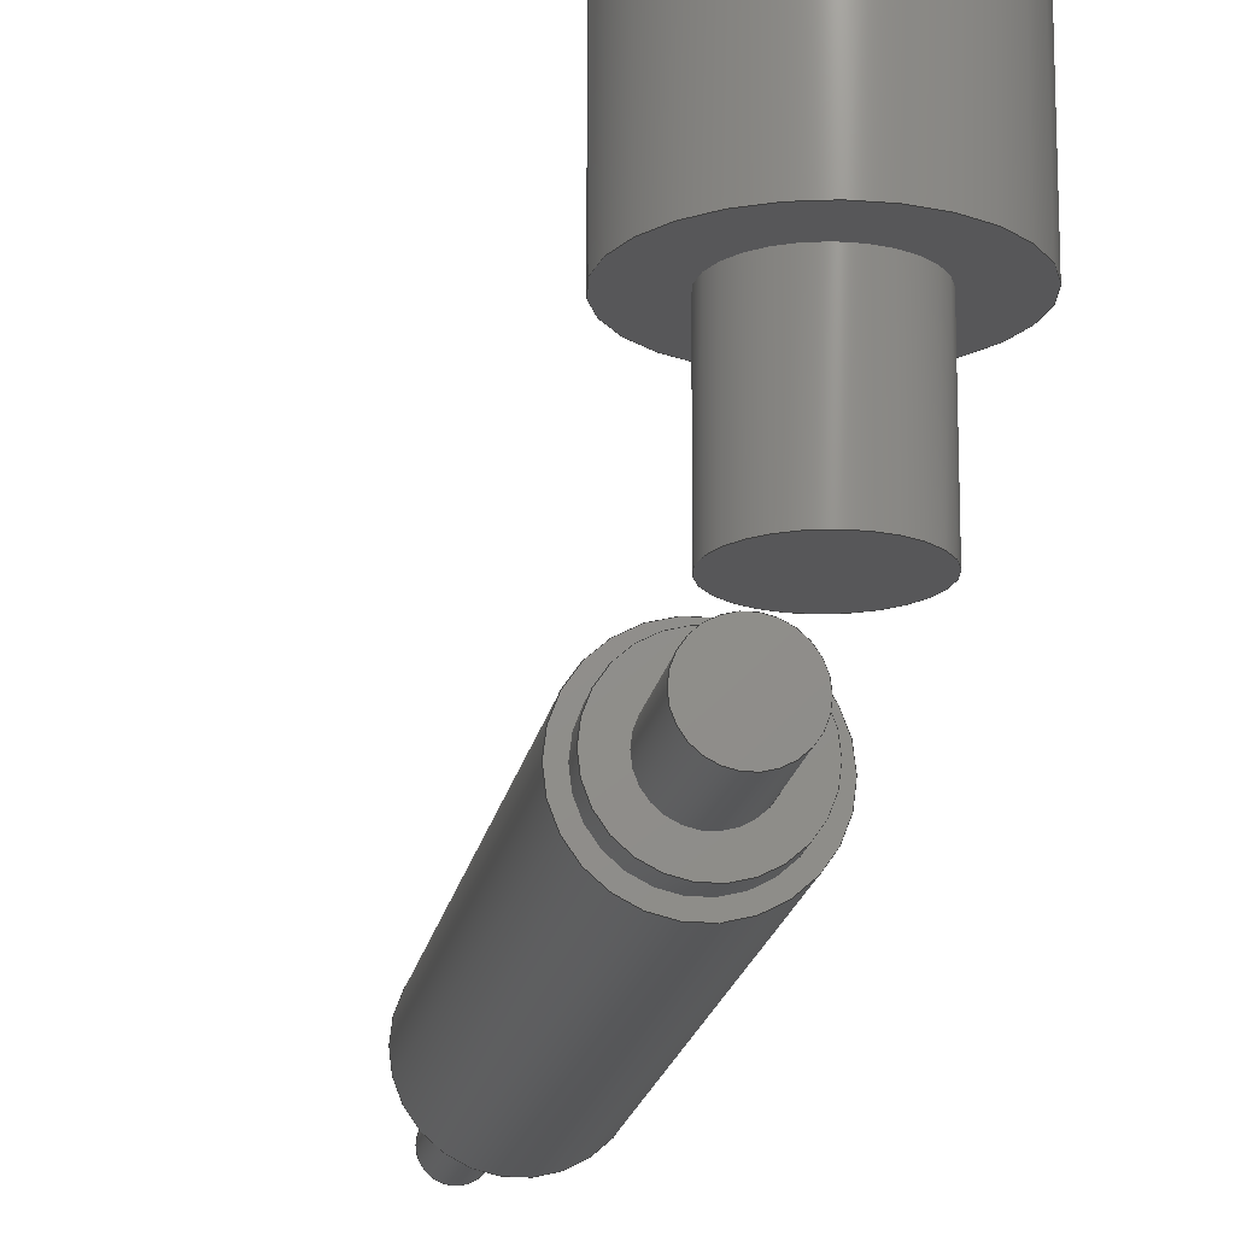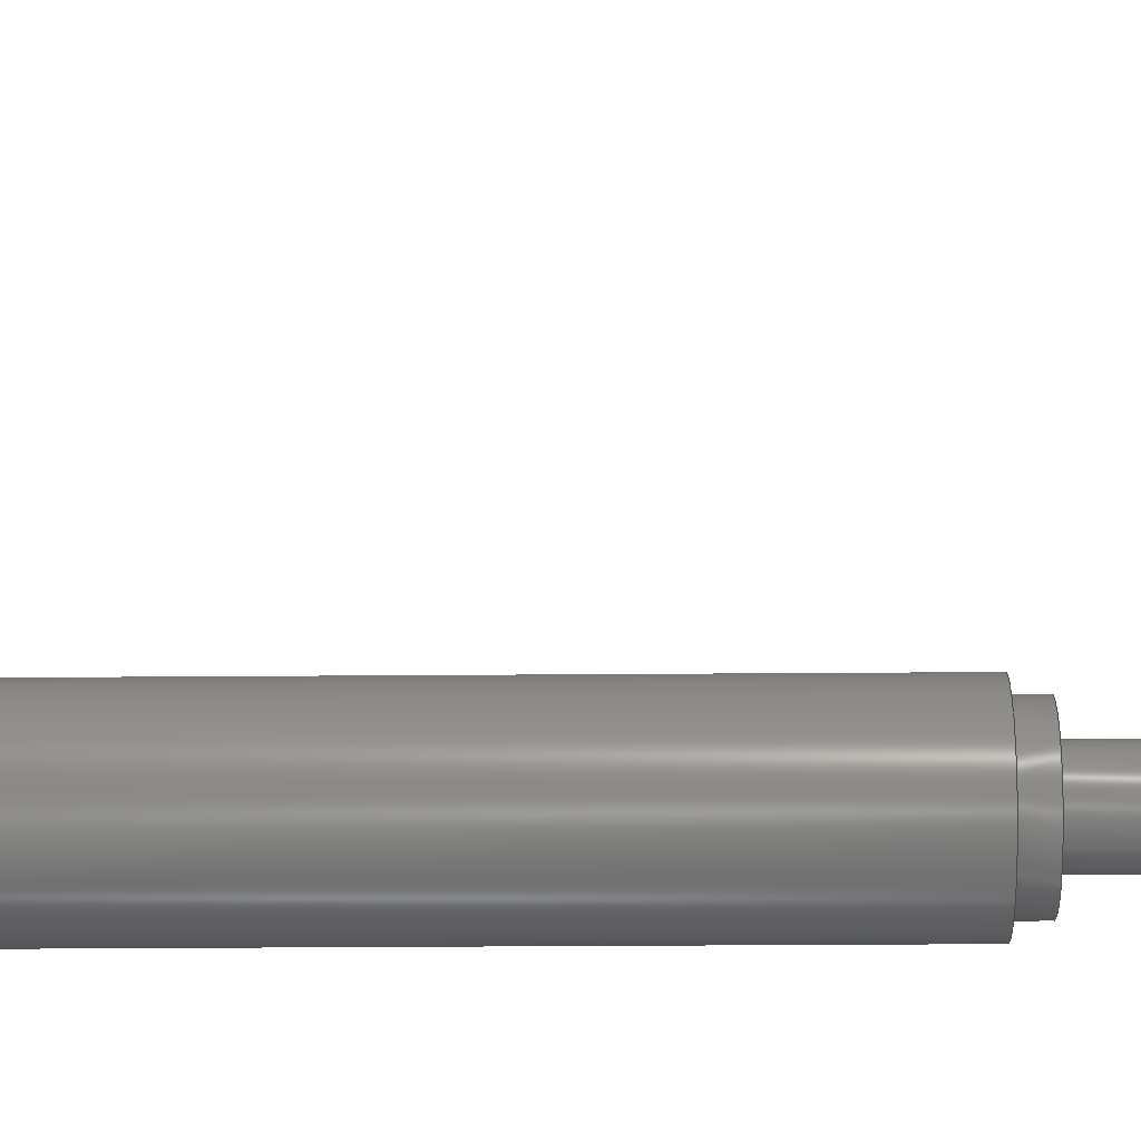
<metadata>
{"format":"step","ext":"step","renderer":"f3d","projection":"perspective","resolution":1024,"background":"white","views":[{"elev":-17.8,"azim":170.7,"up":"+Y"},{"elev":-28.8,"azim":90.7,"up":"+Y"}]}
</metadata>
<code>
ISO-10303-21;
DATA;
#1=MECHANICAL_DESIGN_GEOMETRIC_PRESENTATION_REPRESENTATION('',(#4,#5),
#401);
#2=SHAPE_REPRESENTATION_RELATIONSHIP('SRR','None',#408,#3);
#3=ADVANCED_BREP_SHAPE_REPRESENTATION('',(#6,#7),#400);
#4=STYLED_ITEM('',(#417),#6);
#5=STYLED_ITEM('',(#417),#7);
#6=MANIFOLD_SOLID_BREP('Body1',#212);
#7=MANIFOLD_SOLID_BREP('Body2',#213);
#8=FACE_BOUND('',#46,.T.);
#9=FACE_BOUND('',#49,.T.);
#10=FACE_BOUND('',#51,.T.);
#11=FACE_BOUND('',#54,.T.);
#12=FACE_BOUND('',#56,.T.);
#13=FACE_BOUND('',#61,.T.);
#14=PLANE('',#230);
#15=PLANE('',#234);
#16=PLANE('',#238);
#17=PLANE('',#239);
#18=PLANE('',#244);
#19=PLANE('',#245);
#20=PLANE('',#251);
#21=PLANE('',#252);
#22=PLANE('',#257);
#23=PLANE('',#260);
#24=FACE_OUTER_BOUND('',#42,.T.);
#25=FACE_OUTER_BOUND('',#43,.T.);
#26=FACE_OUTER_BOUND('',#44,.T.);
#27=FACE_OUTER_BOUND('',#45,.T.);
#28=FACE_OUTER_BOUND('',#47,.T.);
#29=FACE_OUTER_BOUND('',#48,.T.);
#30=FACE_OUTER_BOUND('',#50,.T.);
#31=FACE_OUTER_BOUND('',#52,.T.);
#32=FACE_OUTER_BOUND('',#53,.T.);
#33=FACE_OUTER_BOUND('',#55,.T.);
#34=FACE_OUTER_BOUND('',#57,.T.);
#35=FACE_OUTER_BOUND('',#58,.T.);
#36=FACE_OUTER_BOUND('',#59,.T.);
#37=FACE_OUTER_BOUND('',#60,.T.);
#38=FACE_OUTER_BOUND('',#62,.T.);
#39=FACE_OUTER_BOUND('',#63,.T.);
#40=FACE_OUTER_BOUND('',#64,.T.);
#41=FACE_OUTER_BOUND('',#65,.T.);
#42=EDGE_LOOP('',(#138,#139,#140,#141));
#43=EDGE_LOOP('',(#142));
#44=EDGE_LOOP('',(#143,#144,#145,#146));
#45=EDGE_LOOP('',(#147));
#46=EDGE_LOOP('',(#148));
#47=EDGE_LOOP('',(#149,#150,#151,#152));
#48=EDGE_LOOP('',(#153));
#49=EDGE_LOOP('',(#154));
#50=EDGE_LOOP('',(#155));
#51=EDGE_LOOP('',(#156));
#52=EDGE_LOOP('',(#157,#158,#159,#160));
#53=EDGE_LOOP('',(#161));
#54=EDGE_LOOP('',(#162));
#55=EDGE_LOOP('',(#163));
#56=EDGE_LOOP('',(#164));
#57=EDGE_LOOP('',(#165,#166,#167,#168));
#58=EDGE_LOOP('',(#169,#170,#171,#172));
#59=EDGE_LOOP('',(#173));
#60=EDGE_LOOP('',(#174));
#61=EDGE_LOOP('',(#175));
#62=EDGE_LOOP('',(#176,#177,#178,#179));
#63=EDGE_LOOP('',(#180));
#64=EDGE_LOOP('',(#181,#182,#183,#184));
#65=EDGE_LOOP('',(#185));
#66=LINE('',#344,#74);
#67=LINE('',#351,#75);
#68=LINE('',#358,#76);
#69=LINE('',#369,#77);
#70=LINE('',#377,#78);
#71=LINE('',#380,#79);
#72=LINE('',#391,#80);
#73=LINE('',#395,#81);
#74=VECTOR('',#267,0.025);
#75=VECTOR('',#276,0.0375);
#76=VECTOR('',#285,0.0625);
#77=VECTOR('',#300,0.075);
#78=VECTOR('',#311,0.0625);
#79=VECTOR('',#314,0.0375);
#80=VECTOR('',#329,0.1);
#81=VECTOR('',#334,0.05561);
#82=CIRCLE('',#228,0.025);
#83=CIRCLE('',#229,0.025);
#84=CIRCLE('',#232,0.0375);
#85=CIRCLE('',#233,0.0375);
#86=CIRCLE('',#236,0.0625);
#87=CIRCLE('',#237,0.0625);
#88=CIRCLE('',#240,0.075);
#89=CIRCLE('',#241,0.0625);
#90=CIRCLE('',#243,0.075);
#91=CIRCLE('',#246,0.0625);
#92=CIRCLE('',#247,0.0375);
#93=CIRCLE('',#250,0.0375);
#94=CIRCLE('',#253,0.1);
#95=CIRCLE('',#254,0.05561);
#96=CIRCLE('',#256,0.1);
#97=CIRCLE('',#259,0.05561);
#98=VERTEX_POINT('',#341);
#99=VERTEX_POINT('',#343);
#100=VERTEX_POINT('',#348);
#101=VERTEX_POINT('',#350);
#102=VERTEX_POINT('',#355);
#103=VERTEX_POINT('',#357);
#104=VERTEX_POINT('',#362);
#105=VERTEX_POINT('',#364);
#106=VERTEX_POINT('',#367);
#107=VERTEX_POINT('',#372);
#108=VERTEX_POINT('',#374);
#109=VERTEX_POINT('',#379);
#110=VERTEX_POINT('',#384);
#111=VERTEX_POINT('',#386);
#112=VERTEX_POINT('',#389);
#113=VERTEX_POINT('',#394);
#114=EDGE_CURVE('',#98,#98,#82,.T.);
#115=EDGE_CURVE('',#98,#99,#66,.T.);
#116=EDGE_CURVE('',#99,#99,#83,.T.);
#117=EDGE_CURVE('',#100,#100,#84,.T.);
#118=EDGE_CURVE('',#100,#101,#67,.T.);
#119=EDGE_CURVE('',#101,#101,#85,.T.);
#120=EDGE_CURVE('',#102,#102,#86,.T.);
#121=EDGE_CURVE('',#102,#103,#68,.T.);
#122=EDGE_CURVE('',#103,#103,#87,.T.);
#123=EDGE_CURVE('',#104,#104,#88,.T.);
#124=EDGE_CURVE('',#105,#105,#89,.T.);
#125=EDGE_CURVE('',#106,#106,#90,.T.);
#126=EDGE_CURVE('',#106,#104,#69,.T.);
#127=EDGE_CURVE('',#107,#107,#91,.T.);
#128=EDGE_CURVE('',#108,#108,#92,.T.);
#129=EDGE_CURVE('',#105,#107,#70,.T.);
#130=EDGE_CURVE('',#108,#109,#71,.T.);
#131=EDGE_CURVE('',#109,#109,#93,.T.);
#132=EDGE_CURVE('',#110,#110,#94,.T.);
#133=EDGE_CURVE('',#111,#111,#95,.T.);
#134=EDGE_CURVE('',#112,#112,#96,.T.);
#135=EDGE_CURVE('',#112,#110,#72,.T.);
#136=EDGE_CURVE('',#111,#113,#73,.T.);
#137=EDGE_CURVE('',#113,#113,#97,.T.);
#138=ORIENTED_EDGE('',*,*,#114,.F.);
#139=ORIENTED_EDGE('',*,*,#115,.T.);
#140=ORIENTED_EDGE('',*,*,#116,.F.);
#141=ORIENTED_EDGE('',*,*,#115,.F.);
#142=ORIENTED_EDGE('',*,*,#114,.T.);
#143=ORIENTED_EDGE('',*,*,#117,.F.);
#144=ORIENTED_EDGE('',*,*,#118,.T.);
#145=ORIENTED_EDGE('',*,*,#119,.F.);
#146=ORIENTED_EDGE('',*,*,#118,.F.);
#147=ORIENTED_EDGE('',*,*,#117,.T.);
#148=ORIENTED_EDGE('',*,*,#116,.T.);
#149=ORIENTED_EDGE('',*,*,#120,.F.);
#150=ORIENTED_EDGE('',*,*,#121,.T.);
#151=ORIENTED_EDGE('',*,*,#122,.F.);
#152=ORIENTED_EDGE('',*,*,#121,.F.);
#153=ORIENTED_EDGE('',*,*,#120,.T.);
#154=ORIENTED_EDGE('',*,*,#119,.T.);
#155=ORIENTED_EDGE('',*,*,#123,.F.);
#156=ORIENTED_EDGE('',*,*,#124,.T.);
#157=ORIENTED_EDGE('',*,*,#125,.F.);
#158=ORIENTED_EDGE('',*,*,#126,.T.);
#159=ORIENTED_EDGE('',*,*,#123,.T.);
#160=ORIENTED_EDGE('',*,*,#126,.F.);
#161=ORIENTED_EDGE('',*,*,#125,.T.);
#162=ORIENTED_EDGE('',*,*,#122,.T.);
#163=ORIENTED_EDGE('',*,*,#127,.F.);
#164=ORIENTED_EDGE('',*,*,#128,.T.);
#165=ORIENTED_EDGE('',*,*,#124,.F.);
#166=ORIENTED_EDGE('',*,*,#129,.T.);
#167=ORIENTED_EDGE('',*,*,#127,.T.);
#168=ORIENTED_EDGE('',*,*,#129,.F.);
#169=ORIENTED_EDGE('',*,*,#128,.F.);
#170=ORIENTED_EDGE('',*,*,#130,.T.);
#171=ORIENTED_EDGE('',*,*,#131,.T.);
#172=ORIENTED_EDGE('',*,*,#130,.F.);
#173=ORIENTED_EDGE('',*,*,#131,.F.);
#174=ORIENTED_EDGE('',*,*,#132,.F.);
#175=ORIENTED_EDGE('',*,*,#133,.T.);
#176=ORIENTED_EDGE('',*,*,#134,.F.);
#177=ORIENTED_EDGE('',*,*,#135,.T.);
#178=ORIENTED_EDGE('',*,*,#132,.T.);
#179=ORIENTED_EDGE('',*,*,#135,.F.);
#180=ORIENTED_EDGE('',*,*,#134,.T.);
#181=ORIENTED_EDGE('',*,*,#133,.F.);
#182=ORIENTED_EDGE('',*,*,#136,.T.);
#183=ORIENTED_EDGE('',*,*,#137,.T.);
#184=ORIENTED_EDGE('',*,*,#136,.F.);
#185=ORIENTED_EDGE('',*,*,#137,.F.);
#186=CYLINDRICAL_SURFACE('',#227,0.025);
#187=CYLINDRICAL_SURFACE('',#231,0.0375);
#188=CYLINDRICAL_SURFACE('',#235,0.0625);
#189=CYLINDRICAL_SURFACE('',#242,0.075);
#190=CYLINDRICAL_SURFACE('',#248,0.0625);
#191=CYLINDRICAL_SURFACE('',#249,0.0375);
#192=CYLINDRICAL_SURFACE('',#255,0.1);
#193=CYLINDRICAL_SURFACE('',#258,0.05561);
#194=ADVANCED_FACE('',(#24),#186,.T.);
#195=ADVANCED_FACE('',(#25),#14,.T.);
#196=ADVANCED_FACE('',(#26),#187,.T.);
#197=ADVANCED_FACE('',(#27,#8),#15,.T.);
#198=ADVANCED_FACE('',(#28),#188,.T.);
#199=ADVANCED_FACE('',(#29,#9),#16,.T.);
#200=ADVANCED_FACE('',(#30,#10),#17,.F.);
#201=ADVANCED_FACE('',(#31),#189,.T.);
#202=ADVANCED_FACE('',(#32,#11),#18,.T.);
#203=ADVANCED_FACE('',(#33,#12),#19,.F.);
#204=ADVANCED_FACE('',(#34),#190,.T.);
#205=ADVANCED_FACE('',(#35),#191,.T.);
#206=ADVANCED_FACE('',(#36),#20,.F.);
#207=ADVANCED_FACE('',(#37,#13),#21,.F.);
#208=ADVANCED_FACE('',(#38),#192,.T.);
#209=ADVANCED_FACE('',(#39),#22,.T.);
#210=ADVANCED_FACE('',(#40),#193,.T.);
#211=ADVANCED_FACE('',(#41),#23,.F.);
#212=CLOSED_SHELL('',(#194,#195,#196,#197,#198,#199,#200,#201,#202,#203,
#204,#205,#206));
#213=CLOSED_SHELL('',(#207,#208,#209,#210,#211));
#214=DERIVED_UNIT_ELEMENT(#216,1);
#215=DERIVED_UNIT_ELEMENT(#403,3);
#216=(
MASS_UNIT()
NAMED_UNIT(*)
SI_UNIT(.KILO.,.GRAM.)
);
#217=DERIVED_UNIT((#214,#215));
#218=MEASURE_REPRESENTATION_ITEM('density measure',
POSITIVE_RATIO_MEASURE(7850),#217);
#219=PROPERTY_DEFINITION_REPRESENTATION(#224,#221);
#220=PROPERTY_DEFINITION_REPRESENTATION(#225,#222);
#221=REPRESENTATION('material name',(#223),#400);
#222=REPRESENTATION('density',(#218),#400);
#223=DESCRIPTIVE_REPRESENTATION_ITEM('Steel','Steel');
#224=PROPERTY_DEFINITION('material property','material name',#410);
#225=PROPERTY_DEFINITION('material property','density of part',#410);
#226=AXIS2_PLACEMENT_3D('placement',#339,#261,#262);
#227=AXIS2_PLACEMENT_3D('',#340,#263,#264);
#228=AXIS2_PLACEMENT_3D('',#342,#265,#266);
#229=AXIS2_PLACEMENT_3D('',#345,#268,#269);
#230=AXIS2_PLACEMENT_3D('',#346,#270,#271);
#231=AXIS2_PLACEMENT_3D('',#347,#272,#273);
#232=AXIS2_PLACEMENT_3D('',#349,#274,#275);
#233=AXIS2_PLACEMENT_3D('',#352,#277,#278);
#234=AXIS2_PLACEMENT_3D('',#353,#279,#280);
#235=AXIS2_PLACEMENT_3D('',#354,#281,#282);
#236=AXIS2_PLACEMENT_3D('',#356,#283,#284);
#237=AXIS2_PLACEMENT_3D('',#359,#286,#287);
#238=AXIS2_PLACEMENT_3D('',#360,#288,#289);
#239=AXIS2_PLACEMENT_3D('',#361,#290,#291);
#240=AXIS2_PLACEMENT_3D('',#363,#292,#293);
#241=AXIS2_PLACEMENT_3D('',#365,#294,#295);
#242=AXIS2_PLACEMENT_3D('',#366,#296,#297);
#243=AXIS2_PLACEMENT_3D('',#368,#298,#299);
#244=AXIS2_PLACEMENT_3D('',#370,#301,#302);
#245=AXIS2_PLACEMENT_3D('',#371,#303,#304);
#246=AXIS2_PLACEMENT_3D('',#373,#305,#306);
#247=AXIS2_PLACEMENT_3D('',#375,#307,#308);
#248=AXIS2_PLACEMENT_3D('',#376,#309,#310);
#249=AXIS2_PLACEMENT_3D('',#378,#312,#313);
#250=AXIS2_PLACEMENT_3D('',#381,#315,#316);
#251=AXIS2_PLACEMENT_3D('',#382,#317,#318);
#252=AXIS2_PLACEMENT_3D('',#383,#319,#320);
#253=AXIS2_PLACEMENT_3D('',#385,#321,#322);
#254=AXIS2_PLACEMENT_3D('',#387,#323,#324);
#255=AXIS2_PLACEMENT_3D('',#388,#325,#326);
#256=AXIS2_PLACEMENT_3D('',#390,#327,#328);
#257=AXIS2_PLACEMENT_3D('',#392,#330,#331);
#258=AXIS2_PLACEMENT_3D('',#393,#332,#333);
#259=AXIS2_PLACEMENT_3D('',#396,#335,#336);
#260=AXIS2_PLACEMENT_3D('',#397,#337,#338);
#261=DIRECTION('axis',(0,0,1));
#262=DIRECTION('refdir',(1,0,0));
#263=DIRECTION('center_axis',(0,0,1));
#264=DIRECTION('ref_axis',(1,0,0));
#265=DIRECTION('center_axis',(0,0,1));
#266=DIRECTION('ref_axis',(1,0,0));
#267=DIRECTION('',(0,0,-1));
#268=DIRECTION('center_axis',(0,0,-1));
#269=DIRECTION('ref_axis',(1,0,0));
#270=DIRECTION('center_axis',(0,0,1));
#271=DIRECTION('ref_axis',(1,0,0));
#272=DIRECTION('center_axis',(0,0,1));
#273=DIRECTION('ref_axis',(1,0,0));
#274=DIRECTION('center_axis',(0,0,1));
#275=DIRECTION('ref_axis',(1,0,0));
#276=DIRECTION('',(0,0,-1));
#277=DIRECTION('center_axis',(0,0,-1));
#278=DIRECTION('ref_axis',(1,0,0));
#279=DIRECTION('center_axis',(0,0,1));
#280=DIRECTION('ref_axis',(1,0,0));
#281=DIRECTION('center_axis',(0,0,1));
#282=DIRECTION('ref_axis',(1,0,0));
#283=DIRECTION('center_axis',(0,0,1));
#284=DIRECTION('ref_axis',(1,0,0));
#285=DIRECTION('',(0,0,-1));
#286=DIRECTION('center_axis',(0,0,-1));
#287=DIRECTION('ref_axis',(1,0,0));
#288=DIRECTION('center_axis',(0,0,1));
#289=DIRECTION('ref_axis',(1,0,0));
#290=DIRECTION('center_axis',(0,0,1));
#291=DIRECTION('ref_axis',(1,0,0));
#292=DIRECTION('center_axis',(0,0,1));
#293=DIRECTION('ref_axis',(1,0,0));
#294=DIRECTION('center_axis',(0,0,1));
#295=DIRECTION('ref_axis',(1,0,0));
#296=DIRECTION('center_axis',(0,0,1));
#297=DIRECTION('ref_axis',(1,0,0));
#298=DIRECTION('center_axis',(0,0,1));
#299=DIRECTION('ref_axis',(1,0,0));
#300=DIRECTION('',(0,0,-1));
#301=DIRECTION('center_axis',(0,0,1));
#302=DIRECTION('ref_axis',(1,0,0));
#303=DIRECTION('center_axis',(0,0,1));
#304=DIRECTION('ref_axis',(1,0,0));
#305=DIRECTION('center_axis',(0,0,1));
#306=DIRECTION('ref_axis',(1,0,0));
#307=DIRECTION('center_axis',(0,0,1));
#308=DIRECTION('ref_axis',(1,0,0));
#309=DIRECTION('center_axis',(0,0,1));
#310=DIRECTION('ref_axis',(1,0,0));
#311=DIRECTION('',(0,0,-1));
#312=DIRECTION('center_axis',(0,0,1));
#313=DIRECTION('ref_axis',(1,0,0));
#314=DIRECTION('',(0,0,-1));
#315=DIRECTION('center_axis',(0,0,1));
#316=DIRECTION('ref_axis',(1,0,0));
#317=DIRECTION('center_axis',(0,0,1));
#318=DIRECTION('ref_axis',(1,0,0));
#319=DIRECTION('center_axis',(0,1,0));
#320=DIRECTION('ref_axis',(-1,0,0));
#321=DIRECTION('center_axis',(0,1,0));
#322=DIRECTION('ref_axis',(-1,0,0));
#323=DIRECTION('center_axis',(0,1,0));
#324=DIRECTION('ref_axis',(1,0,0));
#325=DIRECTION('center_axis',(0,1,0));
#326=DIRECTION('ref_axis',(-1,0,0));
#327=DIRECTION('center_axis',(0,1,0));
#328=DIRECTION('ref_axis',(-1,0,0));
#329=DIRECTION('',(0,-1,0));
#330=DIRECTION('center_axis',(0,1,0));
#331=DIRECTION('ref_axis',(-1,0,0));
#332=DIRECTION('center_axis',(0,1,0));
#333=DIRECTION('ref_axis',(1,0,0));
#334=DIRECTION('',(0,-1,0));
#335=DIRECTION('center_axis',(0,1,0));
#336=DIRECTION('ref_axis',(1,0,0));
#337=DIRECTION('center_axis',(0,1,0));
#338=DIRECTION('ref_axis',(1,0,0));
#339=CARTESIAN_POINT('',(0,0,0));
#340=CARTESIAN_POINT('Origin',(0,0,0.85));
#341=CARTESIAN_POINT('',(-0.025,-3.062e-18,1));
#342=CARTESIAN_POINT('Origin',(0,0,1));
#343=CARTESIAN_POINT('',(-0.025,-3.062e-18,0.85));
#344=CARTESIAN_POINT('',(-0.025,-3.062e-18,0.85));
#345=CARTESIAN_POINT('Origin',(0,0,0.85));
#346=CARTESIAN_POINT('Origin',(0,0,1));
#347=CARTESIAN_POINT('Origin',(0,0,0.75));
#348=CARTESIAN_POINT('',(-0.0375,-4.592e-18,0.85));
#349=CARTESIAN_POINT('Origin',(0,0,0.85));
#350=CARTESIAN_POINT('',(-0.0375,-4.592e-18,0.75));
#351=CARTESIAN_POINT('',(-0.0375,-4.592e-18,0.75));
#352=CARTESIAN_POINT('Origin',(0,0,0.75));
#353=CARTESIAN_POINT('Origin',(0,0,0.85));
#354=CARTESIAN_POINT('Origin',(0,0,0.7245));
#355=CARTESIAN_POINT('',(-0.0625,-7.654e-18,0.75));
#356=CARTESIAN_POINT('Origin',(0,0,0.75));
#357=CARTESIAN_POINT('',(-0.0625,-7.654e-18,0.7245));
#358=CARTESIAN_POINT('',(-0.0625,-7.654e-18,0.7245));
#359=CARTESIAN_POINT('Origin',(0,0,0.7245));
#360=CARTESIAN_POINT('Origin',(0,0,0.75));
#361=CARTESIAN_POINT('Origin',(0,0,0.1255));
#362=CARTESIAN_POINT('',(-0.075,-9.185e-18,0.1255));
#363=CARTESIAN_POINT('Origin',(0,0,0.1255));
#364=CARTESIAN_POINT('',(-0.0625,-7.654e-18,0.1255));
#365=CARTESIAN_POINT('Origin',(0,0,0.1255));
#366=CARTESIAN_POINT('Origin',(0,0,0.1255));
#367=CARTESIAN_POINT('',(-0.075,-9.185e-18,0.7245));
#368=CARTESIAN_POINT('Origin',(0,0,0.7245));
#369=CARTESIAN_POINT('',(-0.075,-9.185e-18,0.1255));
#370=CARTESIAN_POINT('Origin',(0,0,0.7245));
#371=CARTESIAN_POINT('Origin',(0,0,0.1));
#372=CARTESIAN_POINT('',(-0.0625,-7.654e-18,0.1));
#373=CARTESIAN_POINT('Origin',(0,0,0.1));
#374=CARTESIAN_POINT('',(-0.0375,-4.592e-18,0.1));
#375=CARTESIAN_POINT('Origin',(0,0,0.1));
#376=CARTESIAN_POINT('Origin',(0,0,0.1));
#377=CARTESIAN_POINT('',(-0.0625,-7.654e-18,0.1));
#378=CARTESIAN_POINT('Origin',(0,0,0));
#379=CARTESIAN_POINT('',(-0.0375,-4.592e-18,0));
#380=CARTESIAN_POINT('',(-0.0375,-4.592e-18,0));
#381=CARTESIAN_POINT('Origin',(0,0,0));
#382=CARTESIAN_POINT('Origin',(0,0,0));
#383=CARTESIAN_POINT('Origin',(0,0.125,-0.1706));
#384=CARTESIAN_POINT('',(0.1,0.125,-0.1706));
#385=CARTESIAN_POINT('Origin',(0,0.125,-0.1706));
#386=CARTESIAN_POINT('',(-0.05561,0.125,-0.1706));
#387=CARTESIAN_POINT('Origin',(0,0.125,-0.1706));
#388=CARTESIAN_POINT('Origin',(0,0.125,-0.1706));
#389=CARTESIAN_POINT('',(0.1,0.375,-0.1706));
#390=CARTESIAN_POINT('Origin',(0,0.375,-0.1706));
#391=CARTESIAN_POINT('',(0.1,0.125,-0.1706));
#392=CARTESIAN_POINT('Origin',(0,0.375,-0.1706));
#393=CARTESIAN_POINT('Origin',(0,0,-0.1706));
#394=CARTESIAN_POINT('',(-0.05561,0,-0.1706));
#395=CARTESIAN_POINT('',(-0.05561,0,-0.1706));
#396=CARTESIAN_POINT('Origin',(0,0,-0.1706));
#397=CARTESIAN_POINT('Origin',(0,0,-0.1706));
#398=UNCERTAINTY_MEASURE_WITH_UNIT(LENGTH_MEASURE(0.001),#402,
'DISTANCE_ACCURACY_VALUE',
'Maximum model space distance between geometric entities at asserted c
onnectivities');
#399=UNCERTAINTY_MEASURE_WITH_UNIT(LENGTH_MEASURE(0.001),#402,
'DISTANCE_ACCURACY_VALUE',
'Maximum model space distance between geometric entities at asserted c
onnectivities');
#400=(
GEOMETRIC_REPRESENTATION_CONTEXT(3)
GLOBAL_UNCERTAINTY_ASSIGNED_CONTEXT((#398))
GLOBAL_UNIT_ASSIGNED_CONTEXT((#402,#404,#405))
REPRESENTATION_CONTEXT('','3D')
);
#401=(
GEOMETRIC_REPRESENTATION_CONTEXT(3)
GLOBAL_UNCERTAINTY_ASSIGNED_CONTEXT((#399))
GLOBAL_UNIT_ASSIGNED_CONTEXT((#402,#404,#405))
REPRESENTATION_CONTEXT('','3D')
);
#402=(
LENGTH_UNIT()
NAMED_UNIT(*)
SI_UNIT(.CENTI.,.METRE.)
);
#403=(
LENGTH_UNIT()
NAMED_UNIT(*)
SI_UNIT($,.METRE.)
);
#404=(
NAMED_UNIT(*)
PLANE_ANGLE_UNIT()
SI_UNIT($,.RADIAN.)
);
#405=(
NAMED_UNIT(*)
SI_UNIT($,.STERADIAN.)
SOLID_ANGLE_UNIT()
);
#406=SHAPE_DEFINITION_REPRESENTATION(#407,#408);
#407=PRODUCT_DEFINITION_SHAPE('',$,#410);
#408=SHAPE_REPRESENTATION('',(#226),#400);
#409=PRODUCT_DEFINITION_CONTEXT('part definition',#414,'design');
#410=PRODUCT_DEFINITION('Untitled','Untitled',#411,#409);
#411=PRODUCT_DEFINITION_FORMATION('',$,#416);
#412=PRODUCT_RELATED_PRODUCT_CATEGORY('Untitled','Untitled',(#416));
#413=APPLICATION_PROTOCOL_DEFINITION('international standard',
'automotive_design',2009,#414);
#414=APPLICATION_CONTEXT(
'Core Data for Automotive Mechanical Design Process');
#415=PRODUCT_CONTEXT('part definition',#414,'mechanical');
#416=PRODUCT('Untitled','Untitled',$,(#415));
#417=PRESENTATION_STYLE_ASSIGNMENT((#418));
#418=SURFACE_STYLE_USAGE(.BOTH.,#419);
#419=SURFACE_SIDE_STYLE('',(#420));
#420=SURFACE_STYLE_FILL_AREA(#421);
#421=FILL_AREA_STYLE('Steel - Satin',(#422));
#422=FILL_AREA_STYLE_COLOUR('Steel - Satin',#423);
#423=COLOUR_RGB('Steel - Satin',0.6275,0.6275,0.6275);
ENDSEC;
END-ISO-10303-21;

</code>
